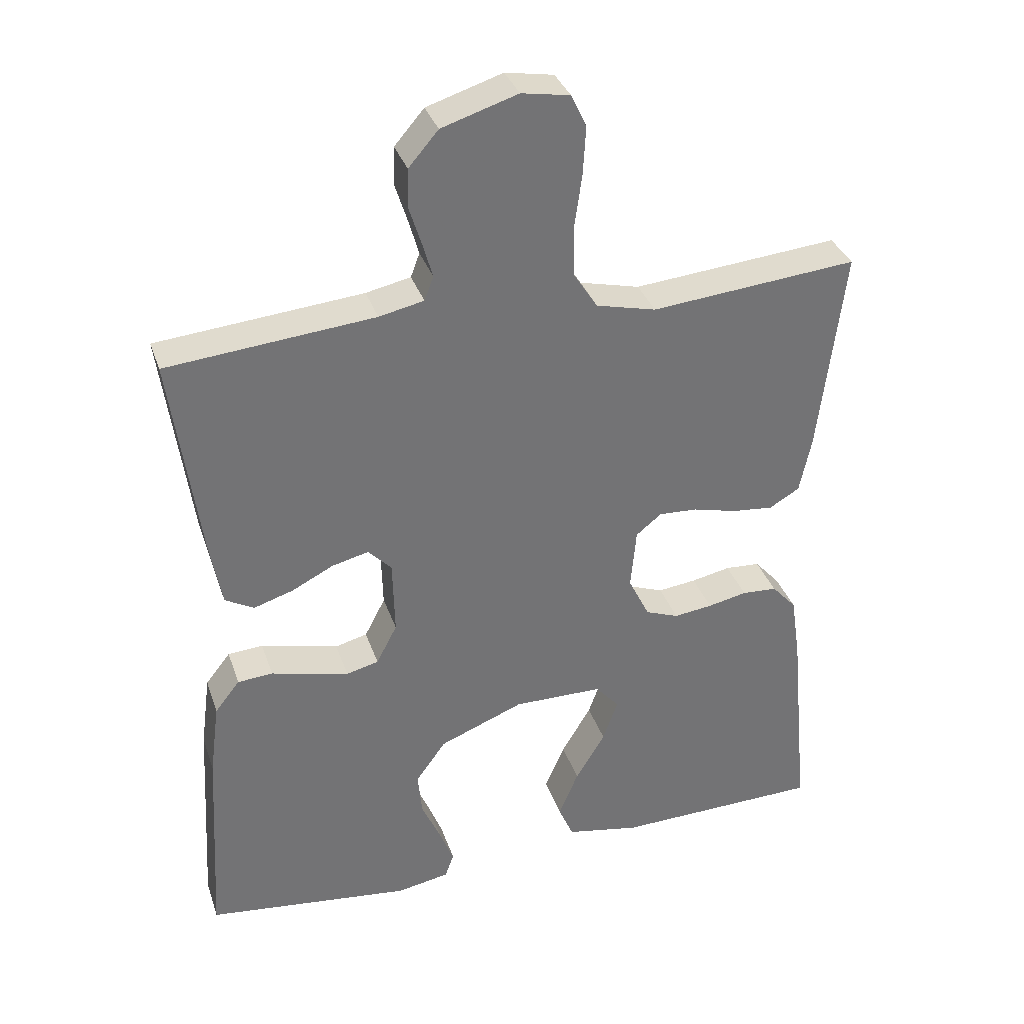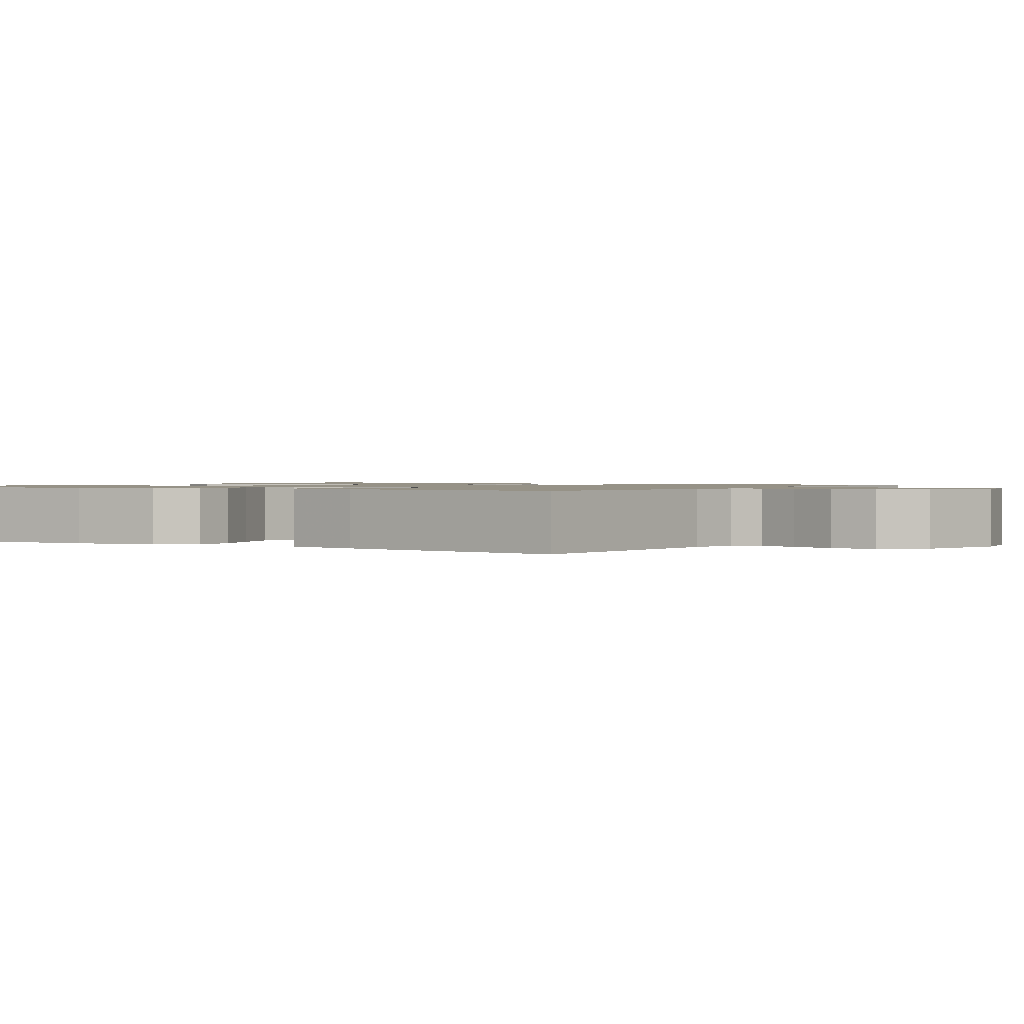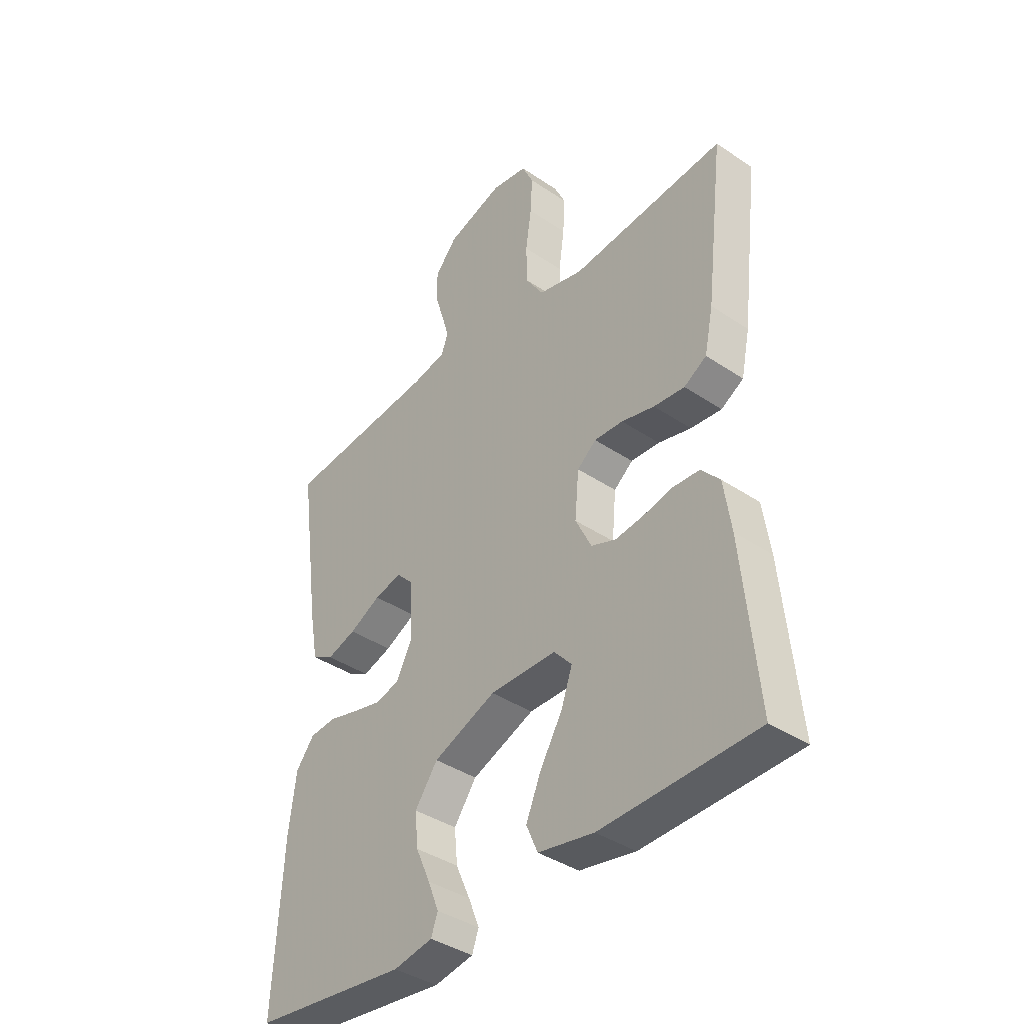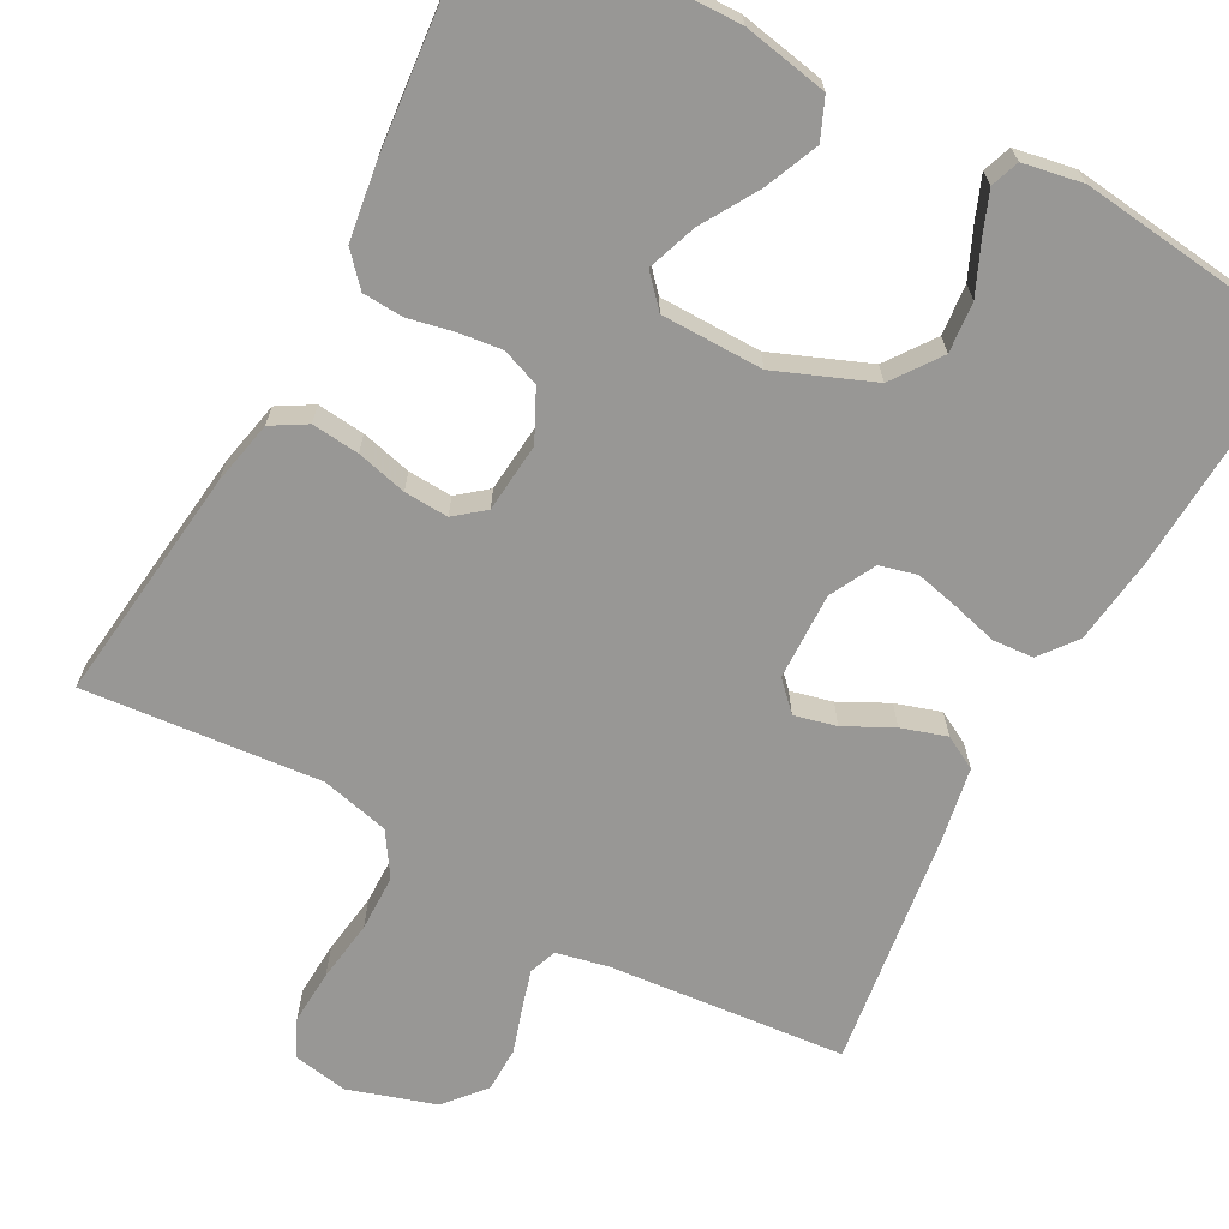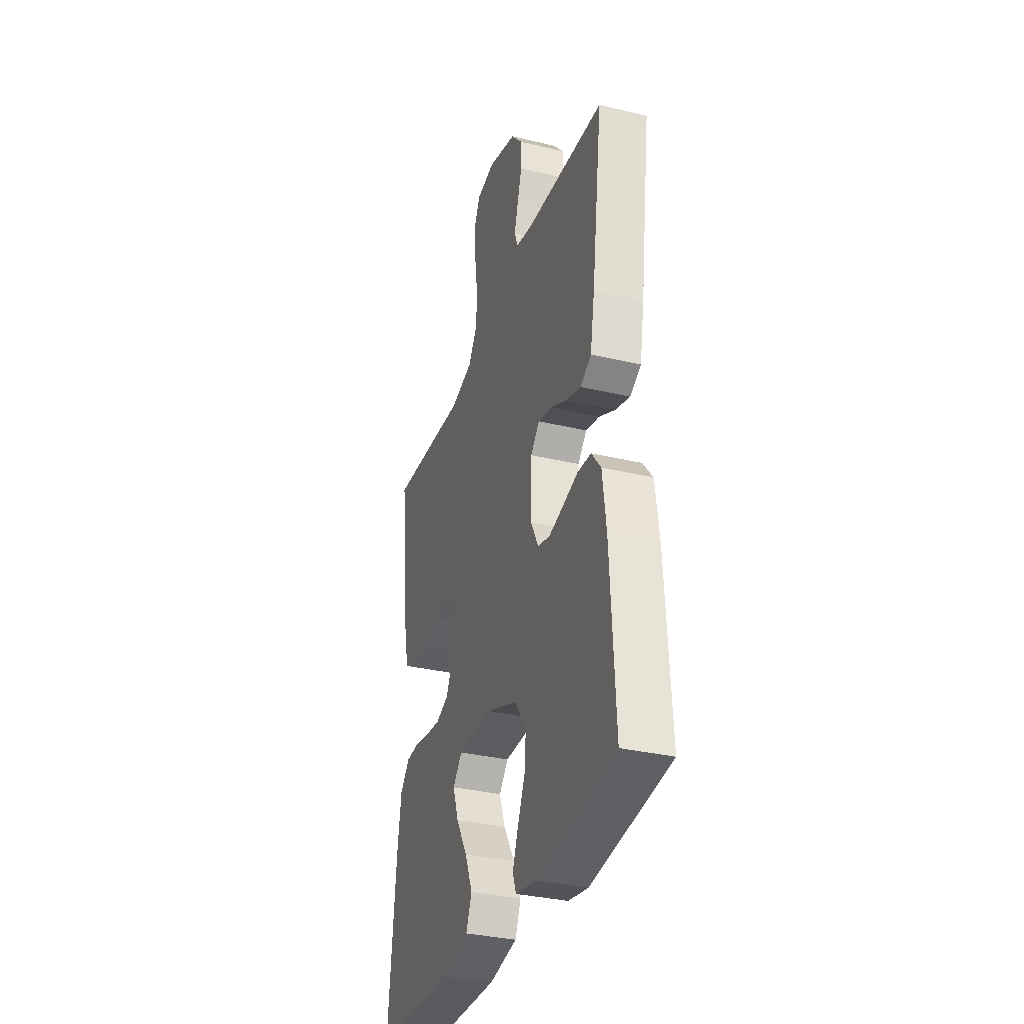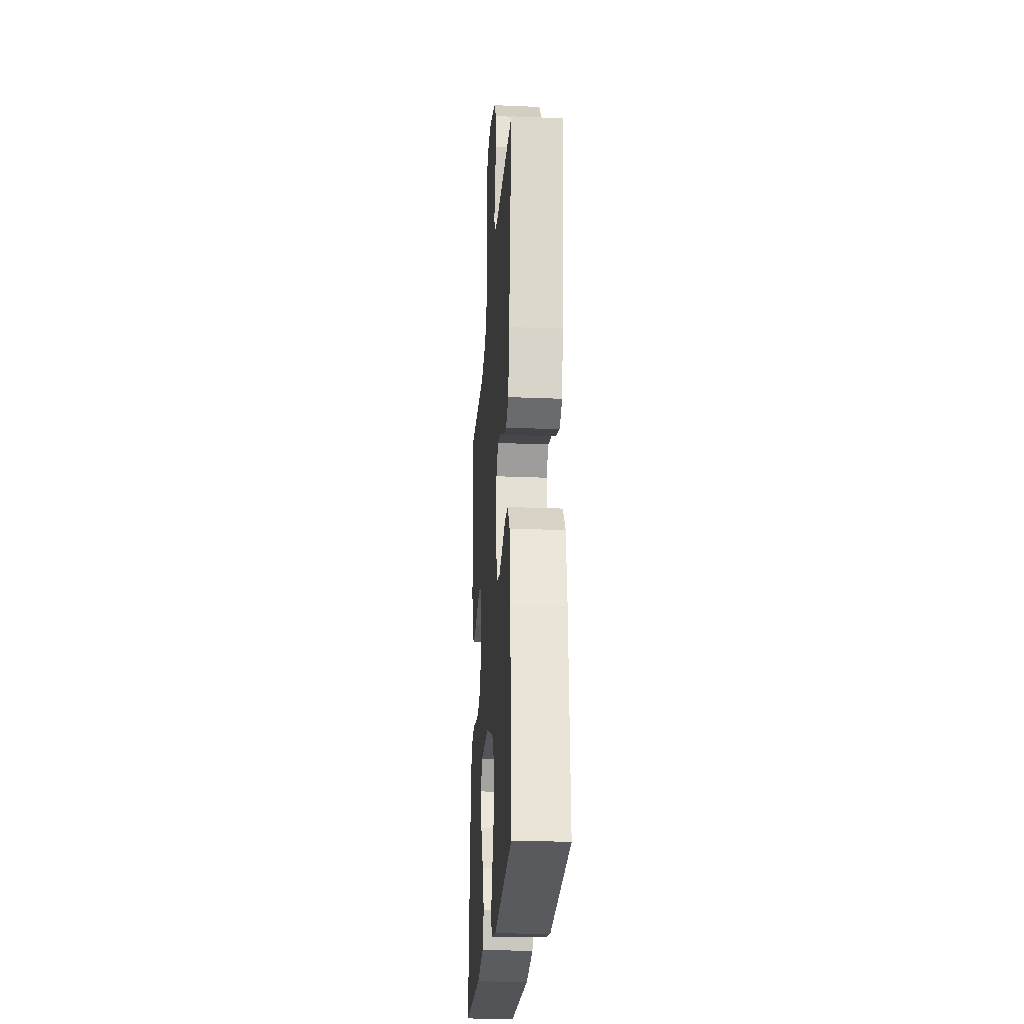
<metadata>
{"format":"obj","ext":"obj","renderer":"f3d","projection":"perspective","resolution":1024,"background":"white","views":[{"elev":34.4,"azim":-17.5,"up":"+Z"},{"elev":1.1,"azim":-58.6,"up":"+Y"},{"elev":-39.2,"azim":49.9,"up":"+Z"},{"elev":-68.2,"azim":151.6,"up":"+Y"},{"elev":-33.6,"azim":-108.0,"up":"+Z"},{"elev":-24.5,"azim":-93.9,"up":"+Z"}]}
</metadata>
<code>
v -0.5 0.07 0.5
v -0.2 0.07 0.528
v -0.135 0.07 0.542
v -0.122 0.07 0.577
v -0.136 0.07 0.626
v -0.154 0.07 0.683
v -0.153 0.07 0.74
v -0.11 0.07 0.79
v 0 0.07 0.825
v 0.07 0.07 0.813
v 0.092 0.07 0.766
v 0.088 0.07 0.697
v 0.077 0.07 0.619
v 0.078 0.07 0.547
v 0.113 0.07 0.493
v 0.2 0.07 0.472
v 0.5 0.07 0.5
v 0.464 0.07 0.2
v 0.447 0.07 0.119
v 0.403 0.07 0.093
v 0.343 0.07 0.099
v 0.279 0.07 0.115
v 0.223 0.07 0.118
v 0.186 0.07 0.088
v 0.178 0.07 0
v 0.209 0.07 -0.063
v 0.257 0.07 -0.081
v 0.313 0.07 -0.074
v 0.37 0.07 -0.062
v 0.421 0.07 -0.065
v 0.457 0.07 -0.105
v 0.471 0.07 -0.2
v 0.5 0.07 -0.5
v 0.2 0.07 -0.508
v 0.092 0.07 -0.488
v 0.07 0.07 -0.437
v 0.099 0.07 -0.369
v 0.142 0.07 -0.297
v 0.164 0.07 -0.235
v 0.129 0.07 -0.196
v 0 0.07 -0.195
v -0.122 0.07 -0.244
v -0.166 0.07 -0.305
v -0.16 0.07 -0.369
v -0.132 0.07 -0.432
v -0.111 0.07 -0.485
v -0.124 0.07 -0.521
v -0.2 0.07 -0.535
v -0.5 0.07 -0.5
v -0.483 0.07 -0.2
v -0.469 0.07 -0.092
v -0.433 0.07 -0.046
v -0.382 0.07 -0.042
v -0.325 0.07 -0.057
v -0.269 0.07 -0.07
v -0.222 0.07 -0.058
v -0.192 0.07 0
v -0.195 0.07 0.11
v -0.229 0.07 0.145
v -0.282 0.07 0.132
v -0.343 0.07 0.101
v -0.4 0.07 0.083
v -0.442 0.07 0.106
v -0.459 0.07 0.2
v -0.5 0 0.5
v -0.2 0 0.528
v -0.135 0 0.542
v -0.122 0 0.577
v -0.136 0 0.626
v -0.154 0 0.683
v -0.153 0 0.74
v -0.11 0 0.79
v 0 0 0.825
v 0.07 0 0.813
v 0.092 0 0.766
v 0.088 0 0.697
v 0.077 0 0.619
v 0.078 0 0.547
v 0.113 0 0.493
v 0.2 0 0.472
v 0.5 0 0.5
v 0.464 0 0.2
v 0.447 0 0.119
v 0.403 0 0.093
v 0.343 0 0.099
v 0.279 0 0.115
v 0.223 0 0.118
v 0.186 0 0.088
v 0.178 0 0
v 0.209 0 -0.063
v 0.257 0 -0.081
v 0.313 0 -0.074
v 0.37 0 -0.062
v 0.421 0 -0.065
v 0.457 0 -0.105
v 0.471 0 -0.2
v 0.5 0 -0.5
v 0.2 0 -0.508
v 0.092 0 -0.488
v 0.07 0 -0.437
v 0.099 0 -0.369
v 0.142 0 -0.297
v 0.164 0 -0.235
v 0.129 0 -0.196
v 0 0 -0.195
v -0.122 0 -0.244
v -0.166 0 -0.305
v -0.16 0 -0.369
v -0.132 0 -0.432
v -0.111 0 -0.485
v -0.124 0 -0.521
v -0.2 0 -0.535
v -0.5 0 -0.5
v -0.483 0 -0.2
v -0.469 0 -0.092
v -0.433 0 -0.046
v -0.382 0 -0.042
v -0.325 0 -0.057
v -0.269 0 -0.07
v -0.222 0 -0.058
v -0.192 0 0
v -0.195 0 0.11
v -0.229 0 0.145
v -0.282 0 0.132
v -0.343 0 0.101
v -0.4 0 0.083
v -0.442 0 0.106
v -0.459 0 0.2
f 63 64 1 2
f 60 61 62 63
f 59 60 63 2
f 58 59 2 3
f 57 58 3 4
f 51 52 53 54
f 51 54 55
f 50 51 55
f 49 50 55 56
f 44 45 46 47
f 44 47 48 49
f 35 36 37 38
f 35 38 39
f 34 35 39
f 33 34 39
f 32 33 39 40
f 28 29 30 31
f 27 28 31 32
f 26 27 32 40
f 19 20 21 22
f 19 22 23
f 16 17 18 19
f 15 16 19 23
f 14 15 23 24
f 10 11 12 13
f 10 13 14
f 9 10 14
f 5 6 7 8
f 4 5 8 9
f 57 4 9 14
f 43 44 49 56
f 42 43 56 57
f 41 42 57 14
f 25 26 40 41
f 14 24 25 41
f 66 65 128 127
f 127 126 125 124
f 66 127 124 123
f 67 66 123 122
f 68 67 122 121
f 118 117 116 115
f 119 118 115
f 119 115 114
f 120 119 114 113
f 111 110 109 108
f 113 112 111 108
f 102 101 100 99
f 103 102 99
f 103 99 98
f 103 98 97
f 104 103 97 96
f 95 94 93 92
f 96 95 92 91
f 104 96 91 90
f 86 85 84 83
f 87 86 83
f 83 82 81 80
f 87 83 80 79
f 88 87 79 78
f 77 76 75 74
f 78 77 74
f 78 74 73
f 72 71 70 69
f 73 72 69 68
f 78 73 68 121
f 120 113 108 107
f 121 120 107 106
f 78 121 106 105
f 105 104 90 89
f 105 89 88 78
f 1 65 66 2
f 2 66 67 3
f 3 67 68 4
f 4 68 69 5
f 5 69 70 6
f 6 70 71 7
f 7 71 72 8
f 8 72 73 9
f 9 73 74 10
f 10 74 75 11
f 11 75 76 12
f 12 76 77 13
f 13 77 78 14
f 14 78 79 15
f 15 79 80 16
f 16 80 81 17
f 17 81 82 18
f 18 82 83 19
f 19 83 84 20
f 20 84 85 21
f 21 85 86 22
f 22 86 87 23
f 23 87 88 24
f 24 88 89 25
f 25 89 90 26
f 26 90 91 27
f 27 91 92 28
f 28 92 93 29
f 29 93 94 30
f 30 94 95 31
f 31 95 96 32
f 32 96 97 33
f 33 97 98 34
f 34 98 99 35
f 35 99 100 36
f 36 100 101 37
f 37 101 102 38
f 38 102 103 39
f 39 103 104 40
f 40 104 105 41
f 41 105 106 42
f 42 106 107 43
f 43 107 108 44
f 44 108 109 45
f 45 109 110 46
f 46 110 111 47
f 47 111 112 48
f 48 112 113 49
f 49 113 114 50
f 50 114 115 51
f 51 115 116 52
f 52 116 117 53
f 53 117 118 54
f 54 118 119 55
f 55 119 120 56
f 56 120 121 57
f 57 121 122 58
f 58 122 123 59
f 59 123 124 60
f 60 124 125 61
f 61 125 126 62
f 62 126 127 63
f 63 127 128 64
f 64 128 65 1

</code>
